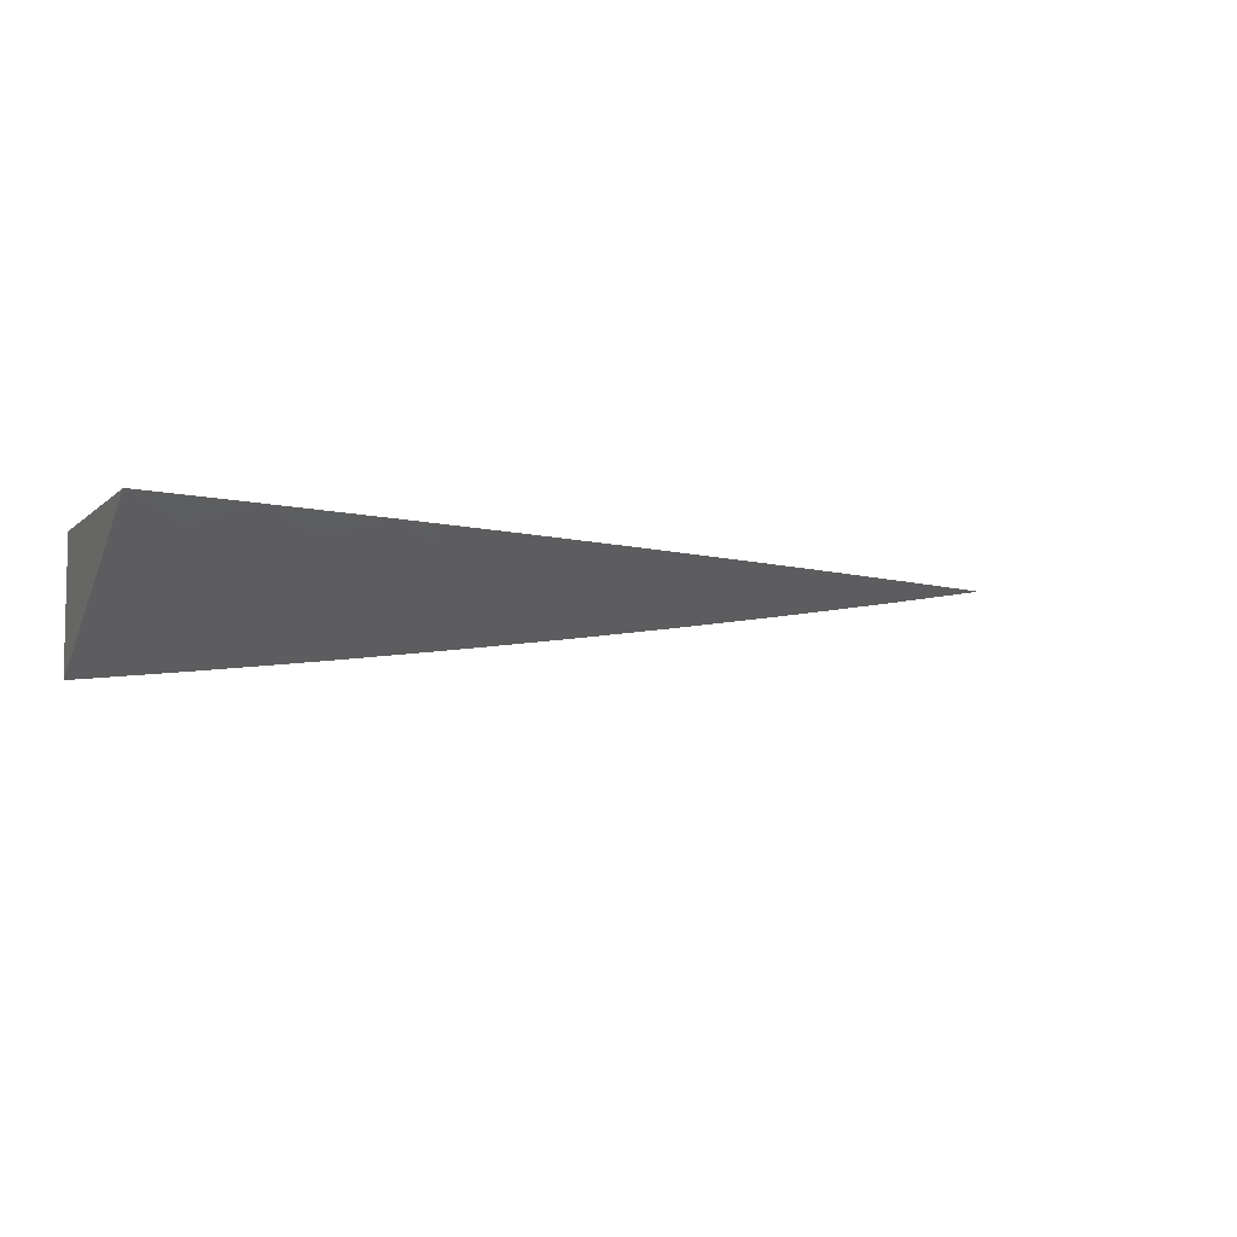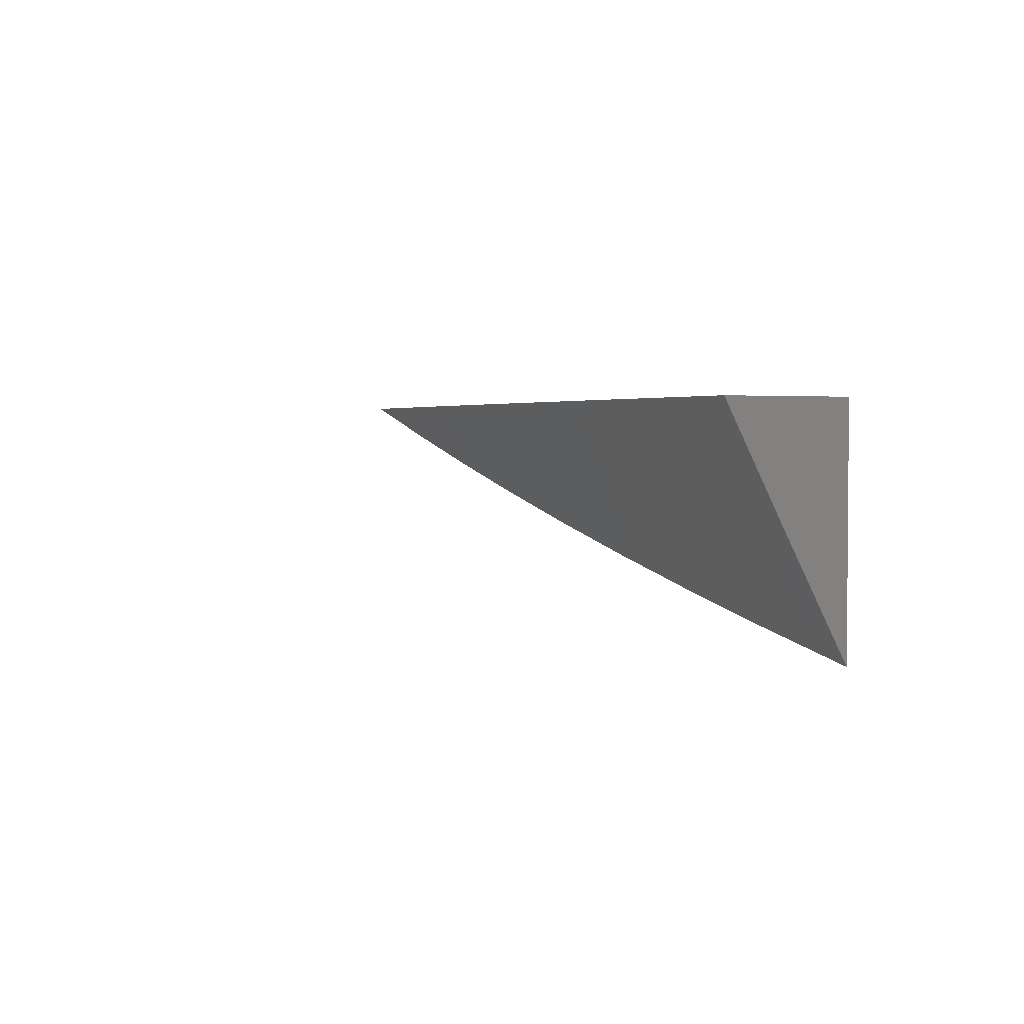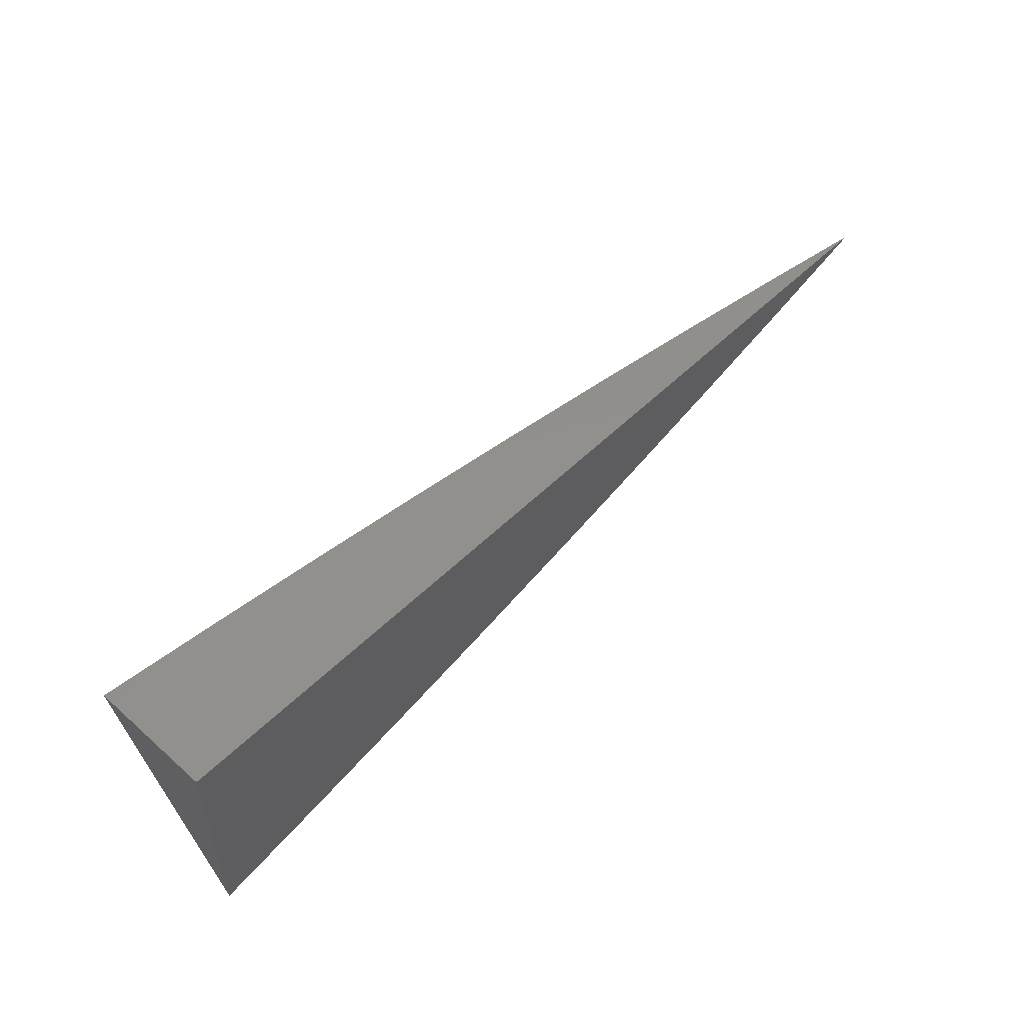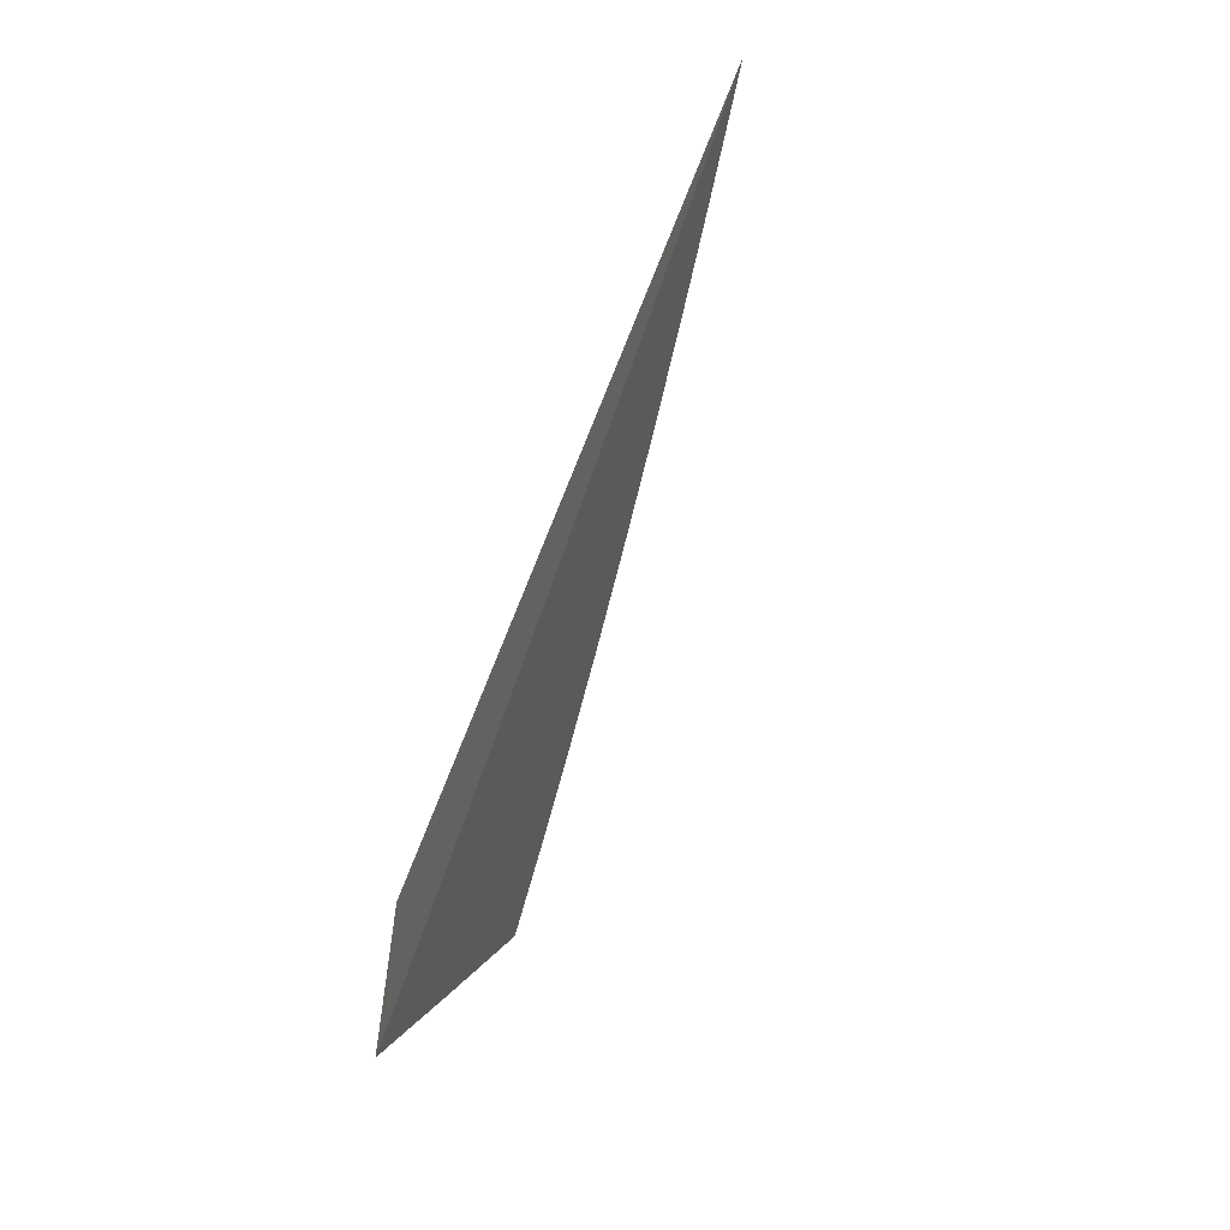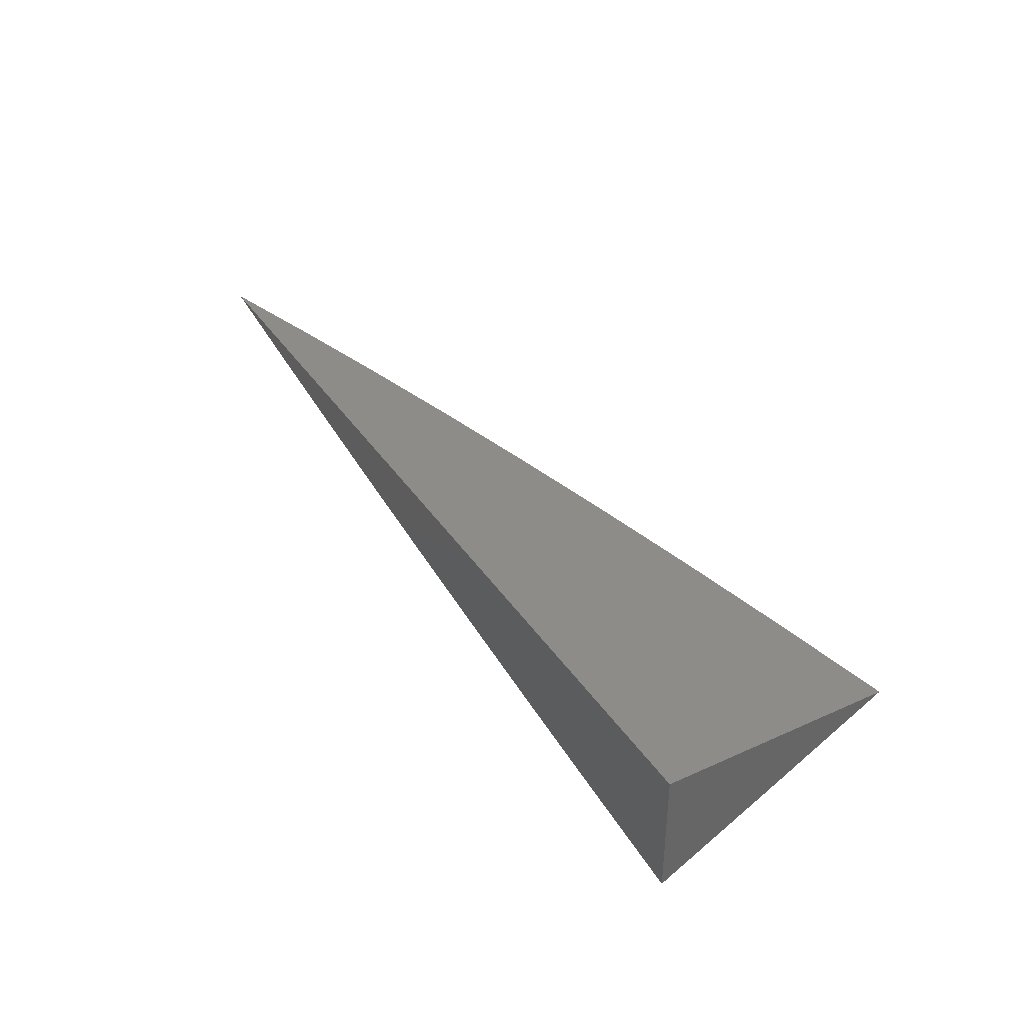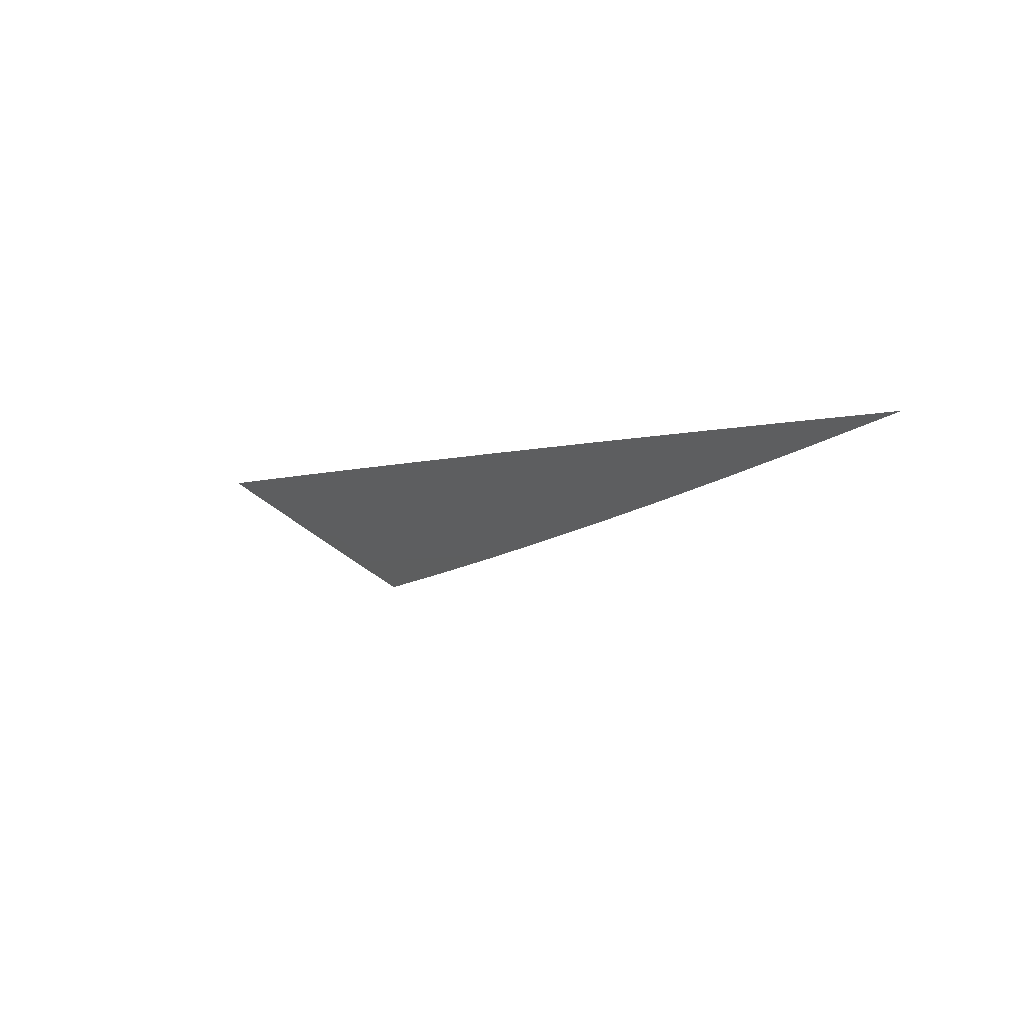
<metadata>
{"format":"stl","ext":"stl","renderer":"f3d","projection":"perspective","resolution":1024,"background":"white","views":[{"elev":-6.8,"azim":-24.9,"up":"+Z"},{"elev":2.6,"azim":-119.0,"up":"+Y"},{"elev":52.7,"azim":-46.5,"up":"+Y"},{"elev":-58.4,"azim":69.5,"up":"+Y"},{"elev":37.7,"azim":-119.9,"up":"+Z"},{"elev":-4.7,"azim":57.0,"up":"+Z"}]}
</metadata>
<code>
# stl→obj: 58 verts, 112 faces
v 1.588 -5 -10
v 1.515 -5.021 -10
v 1.514 -5 -10.01
v 1.509 -5.005 -10.01
v 1.441 -5 -10.02
v 1.431 -5.009 -10.02
v 1.368 -5 -10.03
v 1.353 -5.011 -10.03
v 1.294 -5 -10.04
v 1.276 -5.012 -10.04
v 1.221 -5 -10.05
v 1.204 -5.029 -10.04
v 1.16 -5.003 -10.06
v 1.167 -5.037 -10.04
v 1.124 -5.011 -10.06
v 1.131 -5.045 -10.04
v 1.088 -5.019 -10.06
v 1.095 -5.053 -10.04
v 1.052 -5.026 -10.06
v 1.059 -5.06 -10.04
v 1.016 -5.033 -10.06
v 1.023 -5.067 -10.04
v 1 -5.072 -10.04
v 1.026 -5.085 -10.03
v 1.03 -5.102 -10.02
v 1.066 -5.095 -10.02
v 1.07 -5.112 -10.01
v 1.106 -5.104 -10.01
v 1.074 -5.129 -10
v 1.148 -5.114 -10
v 1.143 -5.097 -10.01
v 1.179 -5.089 -10.01
v 1.139 -5.08 -10.02
v 1.175 -5.072 -10.02
v 1.135 -5.062 -10.03
v 1.171 -5.055 -10.03
v 1.442 -5.042 -10
v 1.436 -5.025 -10.01
v 1.358 -5.028 -10.02
v 1.281 -5.029 -10.03
v 1.369 -5.061 -10
v 1.363 -5.045 -10.01
v 1.285 -5.046 -10.02
v 1.208 -5.046 -10.03
v 1.296 -5.08 -10
v 1.289 -5.063 -10.01
v 1.212 -5.063 -10.02
v 1.222 -5.097 -10
v 1.216 -5.081 -10.01
v 1.033 -5.119 -10.01
v 1 -5.143 -10
v 1 -5 -10.08
v 1.074 -5 -10.07
v 1.147 -5 -10.06
v 1.103 -5.087 -10.02
v 1.099 -5.07 -10.03
v 1.062 -5.078 -10.03
v 1 -5 -10
f 1 2 3
f 3 2 4
f 3 4 5
f 5 4 6
f 5 6 7
f 7 6 8
f 7 8 9
f 9 8 10
f 9 10 11
f 11 10 12
f 11 12 13
f 13 12 14
f 13 14 15
f 15 14 16
f 15 16 17
f 17 16 18
f 17 18 19
f 19 18 20
f 19 20 21
f 21 20 22
f 21 22 23
f 23 22 24
f 23 24 25
f 25 24 26
f 25 26 27
f 27 26 28
f 27 28 29
f 29 28 30
f 30 28 31
f 30 31 32
f 32 31 33
f 32 33 34
f 34 33 35
f 34 35 36
f 36 35 16
f 36 16 14
f 2 37 4
f 4 37 38
f 4 38 6
f 6 38 39
f 6 39 8
f 8 39 40
f 8 40 10
f 10 40 12
f 37 41 38
f 38 41 42
f 38 42 39
f 39 42 43
f 39 43 40
f 40 43 44
f 40 44 12
f 12 44 14
f 41 45 42
f 42 45 46
f 42 46 43
f 43 46 47
f 43 47 44
f 44 47 36
f 44 36 14
f 45 48 46
f 46 48 49
f 46 49 47
f 47 49 34
f 47 34 36
f 49 48 32
f 32 48 30
f 27 29 50
f 50 29 51
f 50 51 25
f 25 51 23
f 23 52 21
f 21 52 19
f 52 53 19
f 19 53 17
f 17 53 15
f 15 53 54
f 15 54 13
f 13 54 11
f 32 34 49
f 33 31 55
f 55 31 28
f 55 28 26
f 18 16 35
f 35 33 56
f 56 33 55
f 56 55 57
f 57 55 26
f 57 26 24
f 50 25 27
f 57 20 56
f 56 20 18
f 56 18 35
f 24 22 57
f 57 22 20
f 52 23 58
f 58 23 51
f 51 29 58
f 58 29 30
f 58 30 48
f 48 45 58
f 58 45 41
f 58 41 37
f 37 2 58
f 58 2 1
f 1 3 58
f 58 3 5
f 58 5 7
f 7 9 58
f 58 9 11
f 58 11 54
f 54 53 58
f 58 53 52

</code>
